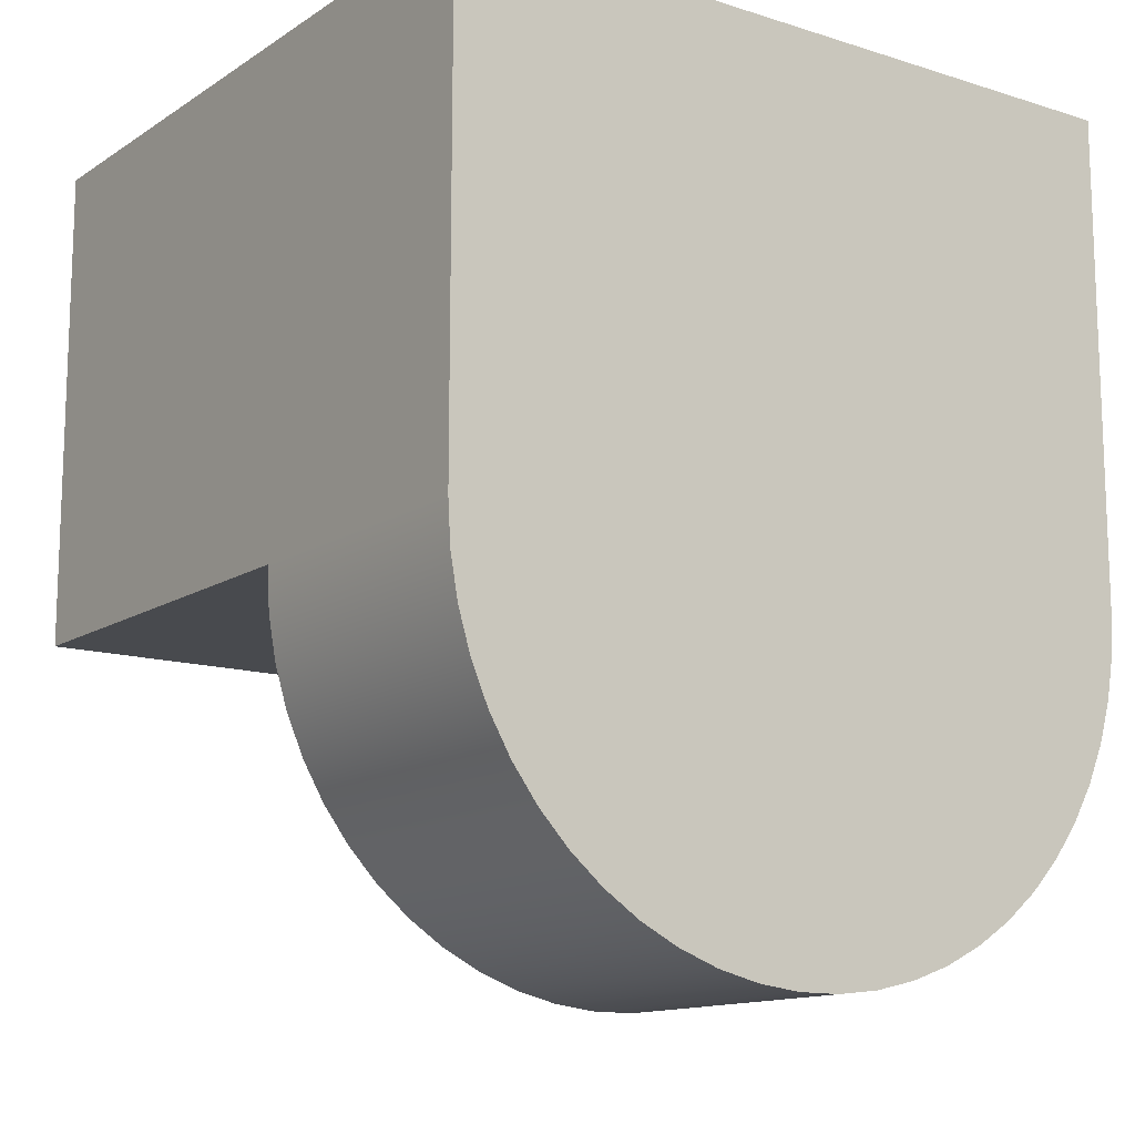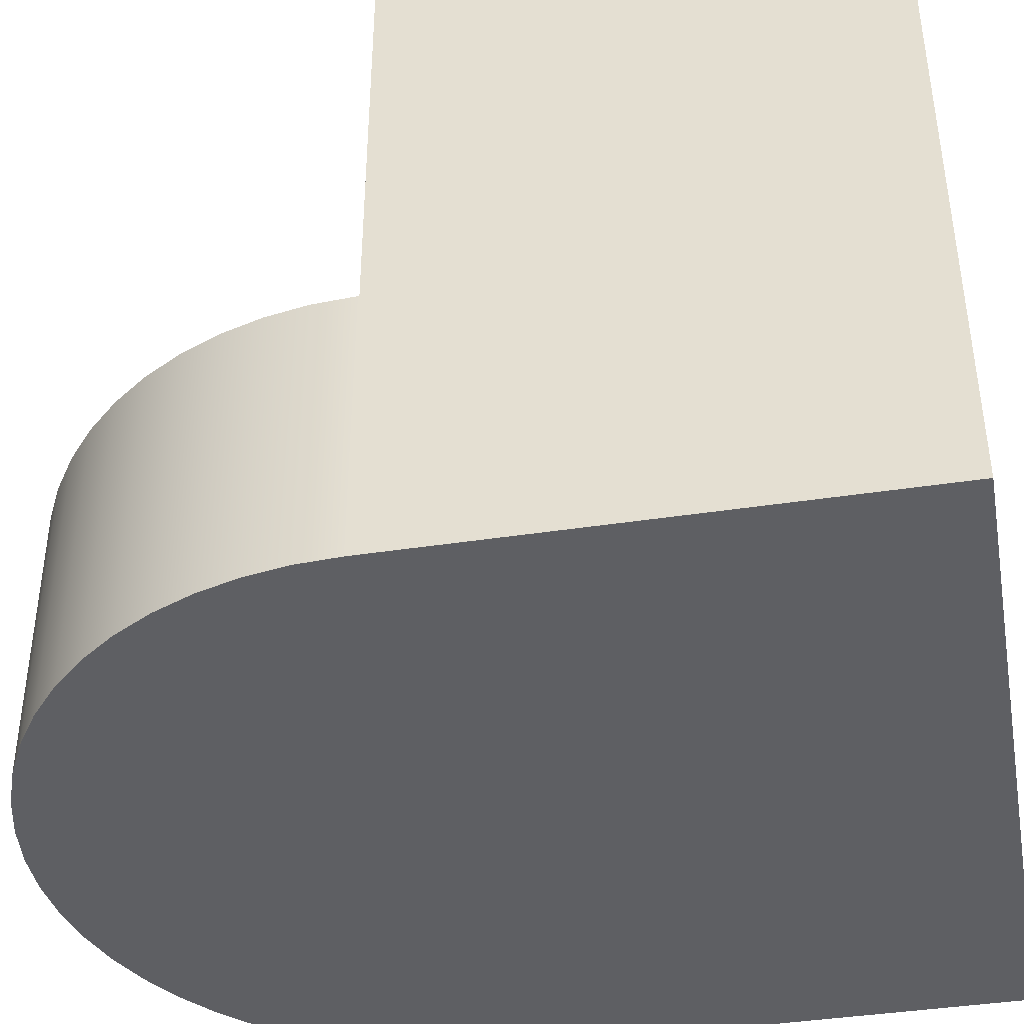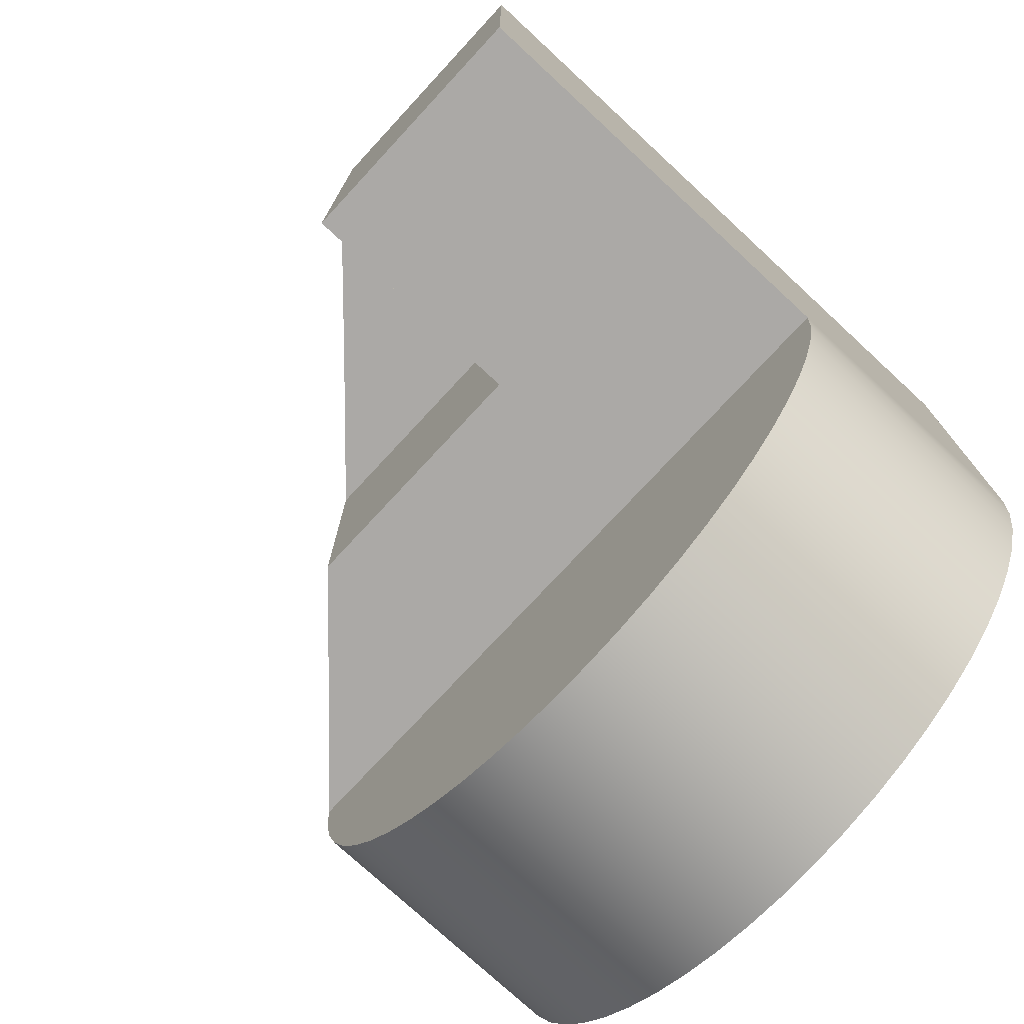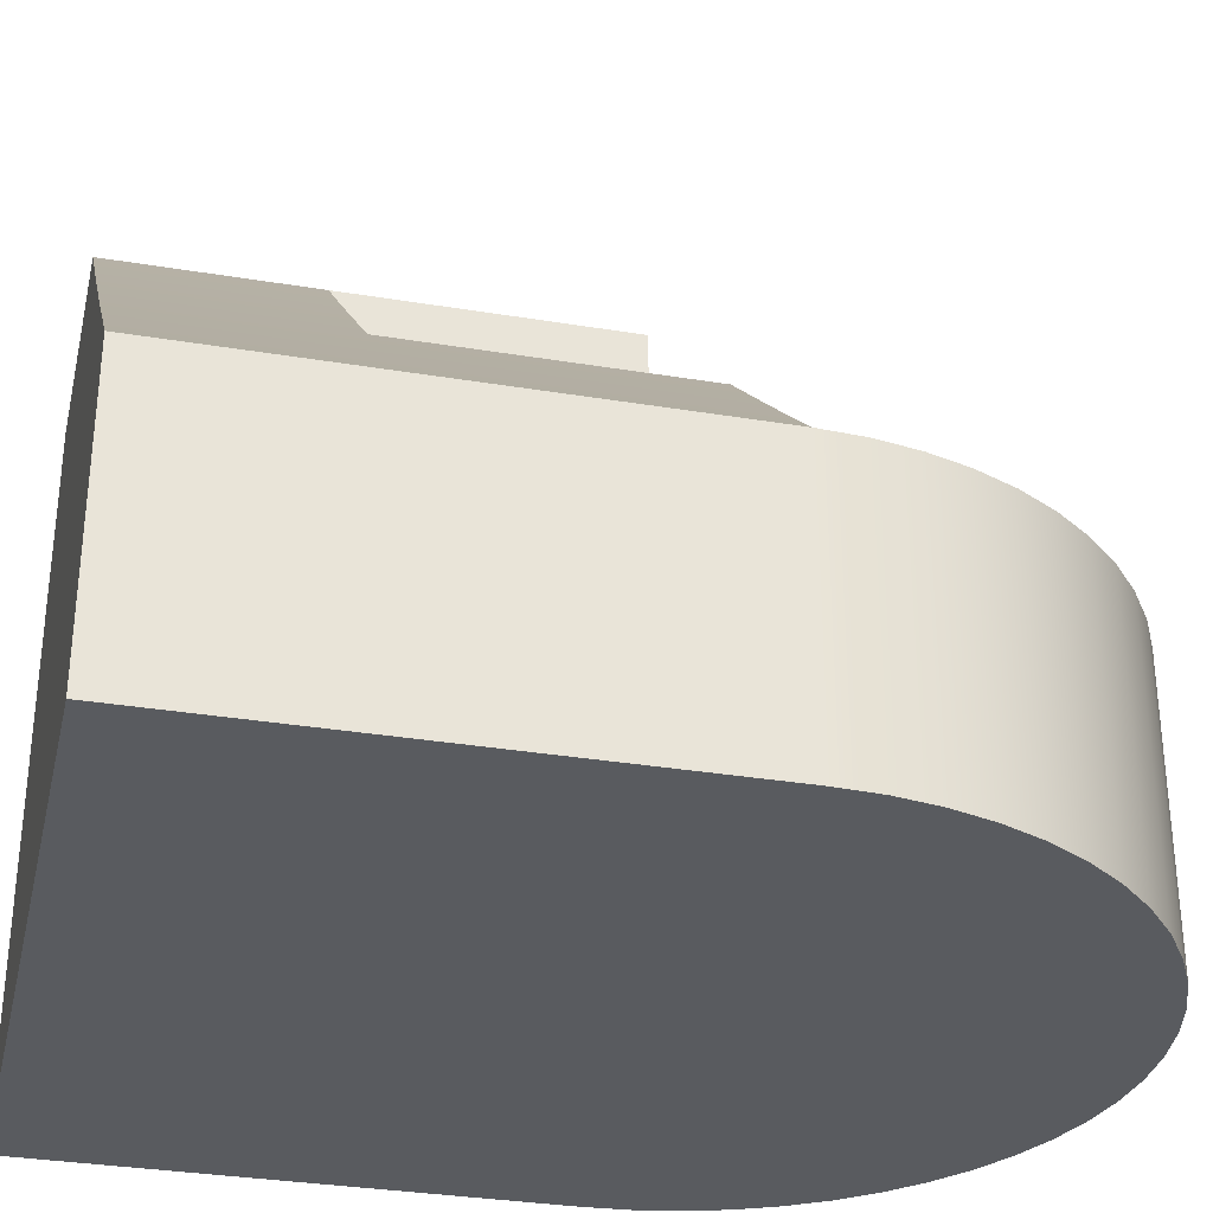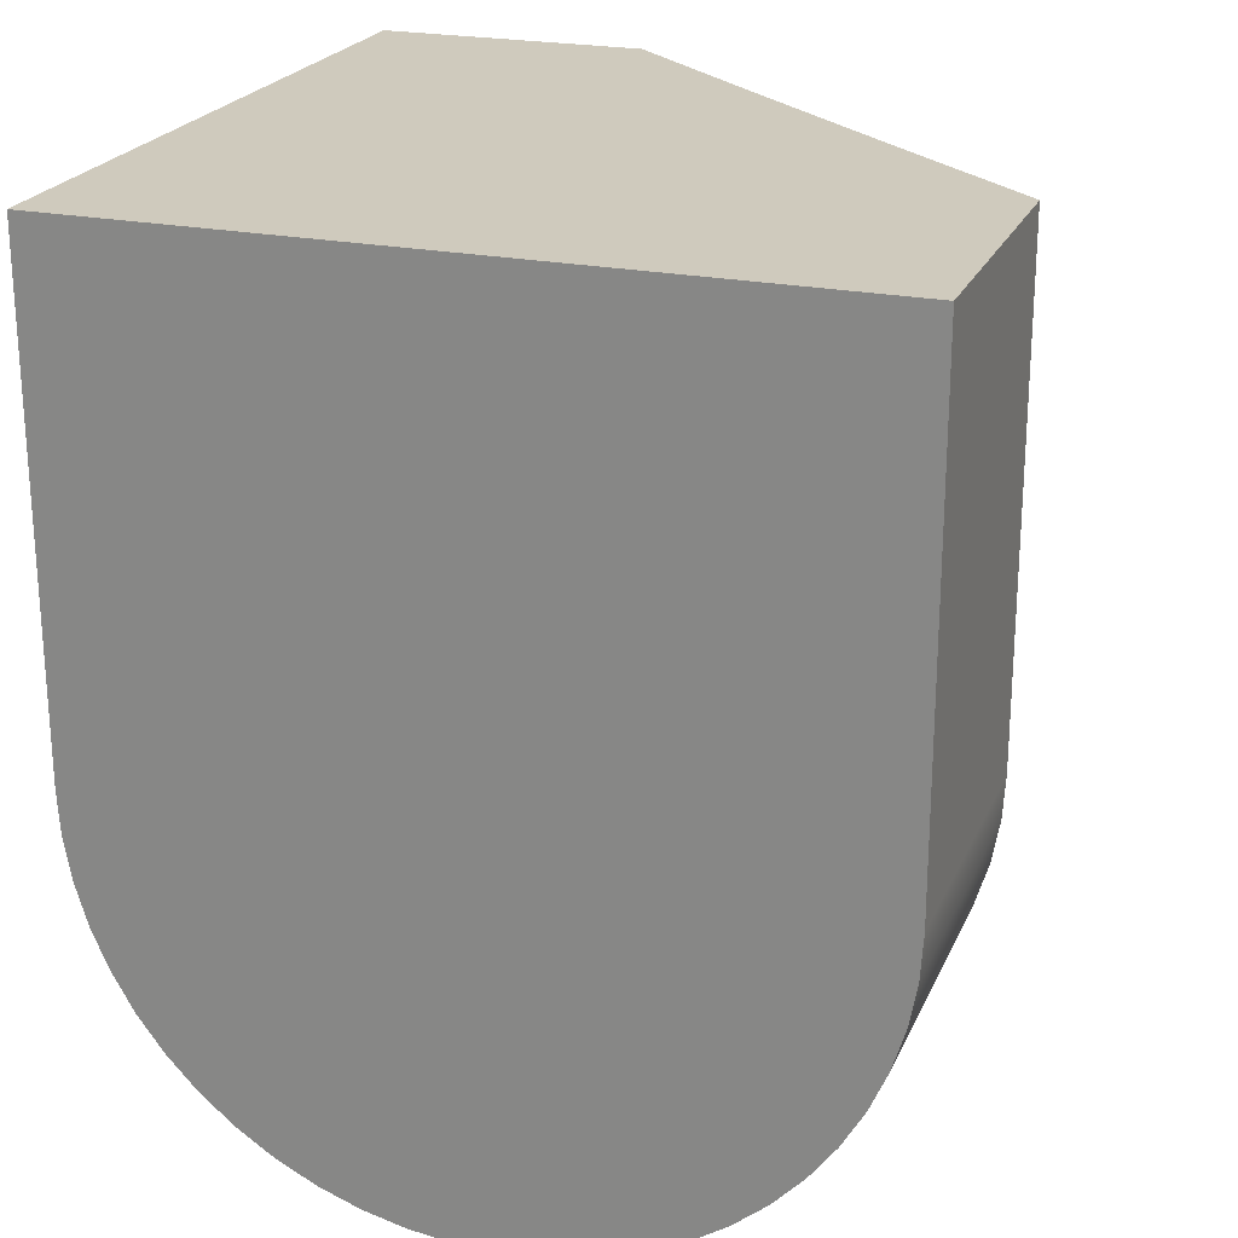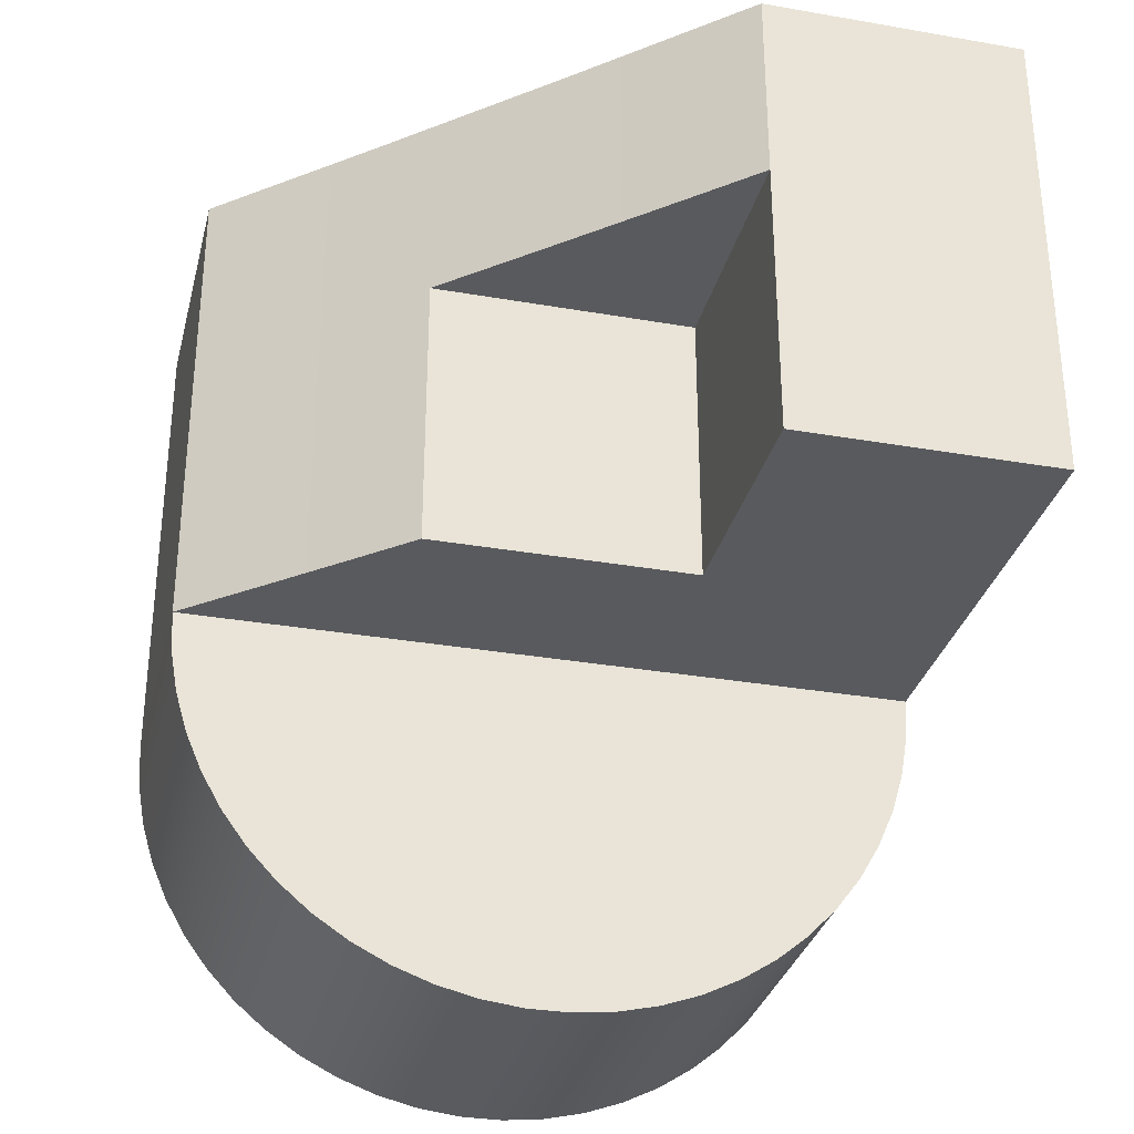
<metadata>
{"format":"obj","ext":"obj","renderer":"f3d","projection":"perspective","resolution":1024,"background":"white","views":[{"elev":-13.3,"azim":144.6,"up":"+Y"},{"elev":-41.7,"azim":100.4,"up":"+Z"},{"elev":-75.6,"azim":47.2,"up":"+Y"},{"elev":-32.5,"azim":-103.0,"up":"+Z"},{"elev":22.8,"azim":-160.7,"up":"+Y"},{"elev":-31.8,"azim":-13.8,"up":"+Y"}]}
</metadata>
<code>
v 0.5 0 2.3
v 0.5 0 3.5
v 0.5 1.4 3.5
v 0.5 1.4 2.3
v -0.8 0 2.3
v 0.5 0 2.3
v 0.5 1.4 2.3
v -0.8 1.4 2.3
v -0.8 1.4 2.3
v 0.5 1.4 2.3
v 0.5 1.4 3.5
v 0.06858 1.4 3.098
v -0.3648 1.4 2.698
v -0.8 0 2.3
v -0.8 1.4 2.3
v -0.3648 1.4 2.698
v 0.06858 1.4 3.098
v 0.5 1.4 3.5
v 0.5 2.4 3.5
v -0.2608 2.4 2.794
v -1.027 2.4 2.094
v -1.8 2.4 1.4
v -1.8 0 1.4
v -1.466 0 1.699
v -1.132 0 1.999
v 0.5 0 3.5
v 1.8 0 3.5
v 1.8 2.4 3.5
v 0.5 2.4 3.5
v 0.5 1.4 3.5
v 0.5 0 2.3
v -0.8 0 2.3
v -1.132 0 1.999
v -1.466 0 1.699
v -1.8 0 1.4
v 1.8 -2.204e-16 1.4
v 1.8 0 3.5
v 0.5 0 3.5
v 1.8 -2.204e-16 1.4
v -1.8 0 1.4
v -1.788 -0.209 1.4
v -1.751 -0.4151 1.4
v -1.691 -0.6156 1.4
v -1.609 -0.8078 1.4
v -1.504 -0.9891 1.4
v -1.379 -1.157 1.4
v -1.235 -1.309 1.4
v -1.075 -1.444 1.4
v -0.9 -1.559 1.4
v -0.7129 -1.653 1.4
v -0.5162 -1.724 1.4
v -0.3126 -1.773 1.4
v -0.1047 -1.797 1.4
v 0.1047 -1.797 1.4
v 0.3126 -1.773 1.4
v 0.5162 -1.724 1.4
v 0.7129 -1.653 1.4
v 0.9 -1.559 1.4
v 1.075 -1.444 1.4
v 1.235 -1.309 1.4
v 1.379 -1.157 1.4
v 1.504 -0.9891 1.4
v 1.609 -0.8078 1.4
v 1.691 -0.6156 1.4
v 1.751 -0.4151 1.4
v 1.788 -0.209 1.4
v -1.8 2.4 0
v -1.8 0 0
v -1.8 0 1.4
v -1.8 2.4 1.4
v 1.8 2.4 0
v -1.8 2.4 0
v -1.8 2.4 1.4
v -1.027 2.4 2.094
v -0.2608 2.4 2.794
v 0.5 2.4 3.5
v 1.8 2.4 3.5
v 1.8 -2.204e-16 0
v 1.8 2.4 0
v 1.8 2.4 3.5
v 1.8 0 3.5
v 1.8 -2.204e-16 1.4
v -1.8 0 0
v -1.788 -0.209 0
v -1.751 -0.4151 0
v -1.691 -0.6156 0
v -1.609 -0.8078 0
v -1.504 -0.9891 0
v -1.379 -1.157 0
v -1.235 -1.309 0
v -1.075 -1.444 0
v -0.9 -1.559 0
v -0.7129 -1.653 0
v -0.5162 -1.724 0
v -0.3126 -1.773 0
v -0.1047 -1.797 0
v 0.1047 -1.797 0
v 0.3126 -1.773 0
v 0.5162 -1.724 0
v 0.7129 -1.653 0
v 0.9 -1.559 0
v 1.075 -1.444 0
v 1.235 -1.309 0
v 1.379 -1.157 0
v 1.504 -0.9891 0
v 1.609 -0.8078 0
v 1.691 -0.6156 0
v 1.751 -0.4151 0
v 1.788 -0.209 0
v 1.8 -2.204e-16 0
v 1.8 -2.204e-16 1.4
v 1.788 -0.209 1.4
v 1.751 -0.4151 1.4
v 1.691 -0.6156 1.4
v 1.609 -0.8078 1.4
v 1.504 -0.9891 1.4
v 1.379 -1.157 1.4
v 1.235 -1.309 1.4
v 1.075 -1.444 1.4
v 0.9 -1.559 1.4
v 0.7129 -1.653 1.4
v 0.5162 -1.724 1.4
v 0.3126 -1.773 1.4
v 0.1047 -1.797 1.4
v -0.1047 -1.797 1.4
v -0.3126 -1.773 1.4
v -0.5162 -1.724 1.4
v -0.7129 -1.653 1.4
v -0.9 -1.559 1.4
v -1.075 -1.444 1.4
v -1.235 -1.309 1.4
v -1.379 -1.157 1.4
v -1.504 -0.9891 1.4
v -1.609 -0.8078 1.4
v -1.691 -0.6156 1.4
v -1.751 -0.4151 1.4
v -1.788 -0.209 1.4
v -1.8 0 1.4
v 1.8 -2.204e-16 0
v 1.788 -0.209 0
v 1.751 -0.4151 0
v 1.691 -0.6156 0
v 1.609 -0.8078 0
v 1.504 -0.9891 0
v 1.379 -1.157 0
v 1.235 -1.309 0
v 1.075 -1.444 0
v 0.9 -1.559 0
v 0.7129 -1.653 0
v 0.5162 -1.724 0
v 0.3126 -1.773 0
v 0.1047 -1.797 0
v -0.1047 -1.797 0
v -0.3126 -1.773 0
v -0.5162 -1.724 0
v -0.7129 -1.653 0
v -0.9 -1.559 0
v -1.075 -1.444 0
v -1.235 -1.309 0
v -1.379 -1.157 0
v -1.504 -0.9891 0
v -1.609 -0.8078 0
v -1.691 -0.6156 0
v -1.751 -0.4151 0
v -1.788 -0.209 0
v -1.8 0 0
v -1.8 2.4 0
v 1.8 2.4 0
g f346f778-e32f-11ea-ae61-54bf646e7e1f
f 1 2 4
f 4 2 3
g f3476d08-e32f-11ea-b26e-54bf646e7e1f
f 5 6 8
f 8 6 7
g f347bb1c-e32f-11ea-9155-54bf646e7e1f
f 9 10 13
f 13 10 12
f 12 10 11
g f3220bca-e32f-11ea-a6da-54bf646e7e1f
f 25 14 21
f 21 14 15
f 21 15 20
f 20 15 16
f 20 16 17
f 18 19 17
f 17 19 20
f 25 21 24
f 24 21 22
f 24 22 23
g f321bdb6-e32f-11ea-a441-54bf646e7e1f
f 26 27 30
f 30 27 28
f 30 28 29
g f32259f8-e32f-11ea-9bbc-54bf646e7e1f
f 32 33 31
f 31 33 36
f 31 36 37
f 33 34 36
f 36 34 35
f 37 38 31
g f2ef172c-e32f-11ea-b239-54bf646e7e1f
f 39 40 66
f 66 40 41
f 66 41 65
f 65 41 42
f 65 42 64
f 64 42 43
f 64 43 63
f 63 43 44
f 63 44 62
f 62 44 45
f 62 45 61
f 61 45 46
f 61 46 60
f 60 46 47
f 60 47 59
f 59 47 48
f 59 48 58
f 58 48 49
f 58 49 57
f 57 49 50
f 57 50 56
f 56 50 51
f 56 51 55
f 55 51 52
f 55 52 54
f 54 52 53
g f2ee05ee-e32f-11ea-b6e1-54bf646e7e1f
f 67 68 70
f 70 68 69
g f2ee53e6-e32f-11ea-8bfa-54bf646e7e1f
f 72 74 71
f 71 74 75
f 71 75 76
f 72 73 74
f 76 77 71
g f2ee7af4-e32f-11ea-9bd2-54bf646e7e1f
f 78 79 82
f 82 79 80
f 82 80 81
g f2eec924-e32f-11ea-a8d7-54bf646e7e1f
f 138 83 137
f 137 83 84
f 137 84 136
f 136 84 85
f 136 85 135
f 135 85 86
f 135 86 134
f 134 86 87
f 134 87 133
f 133 87 88
f 133 88 132
f 132 88 89
f 132 89 131
f 131 89 90
f 131 90 130
f 130 90 91
f 130 91 129
f 129 91 92
f 129 92 128
f 128 92 93
f 128 93 127
f 127 93 94
f 127 94 126
f 126 94 95
f 126 95 125
f 125 95 96
f 125 96 124
f 124 96 97
f 124 97 123
f 123 97 98
f 123 98 122
f 122 98 99
f 122 99 121
f 121 99 100
f 121 100 120
f 120 100 101
f 120 101 119
f 119 101 102
f 119 102 118
f 118 102 103
f 118 103 117
f 117 103 104
f 117 104 116
f 116 104 105
f 116 105 115
f 115 105 106
f 115 106 114
f 114 106 107
f 114 107 113
f 113 107 108
f 113 108 112
f 112 108 109
f 112 109 111
f 111 109 110
g f2ef6548-e32f-11ea-af62-54bf646e7e1f
f 140 152 139
f 139 152 153
f 139 153 154
f 140 141 152
f 152 141 142
f 152 142 151
f 151 142 143
f 151 143 144
f 144 145 151
f 151 145 146
f 151 146 147
f 147 148 151
f 151 148 149
f 151 149 150
f 154 155 139
f 139 155 156
f 139 156 157
f 157 158 139
f 139 158 159
f 139 159 160
f 160 161 139
f 139 161 162
f 139 162 163
f 163 164 139
f 139 164 165
f 139 165 166
f 167 168 166
f 166 168 139

</code>
